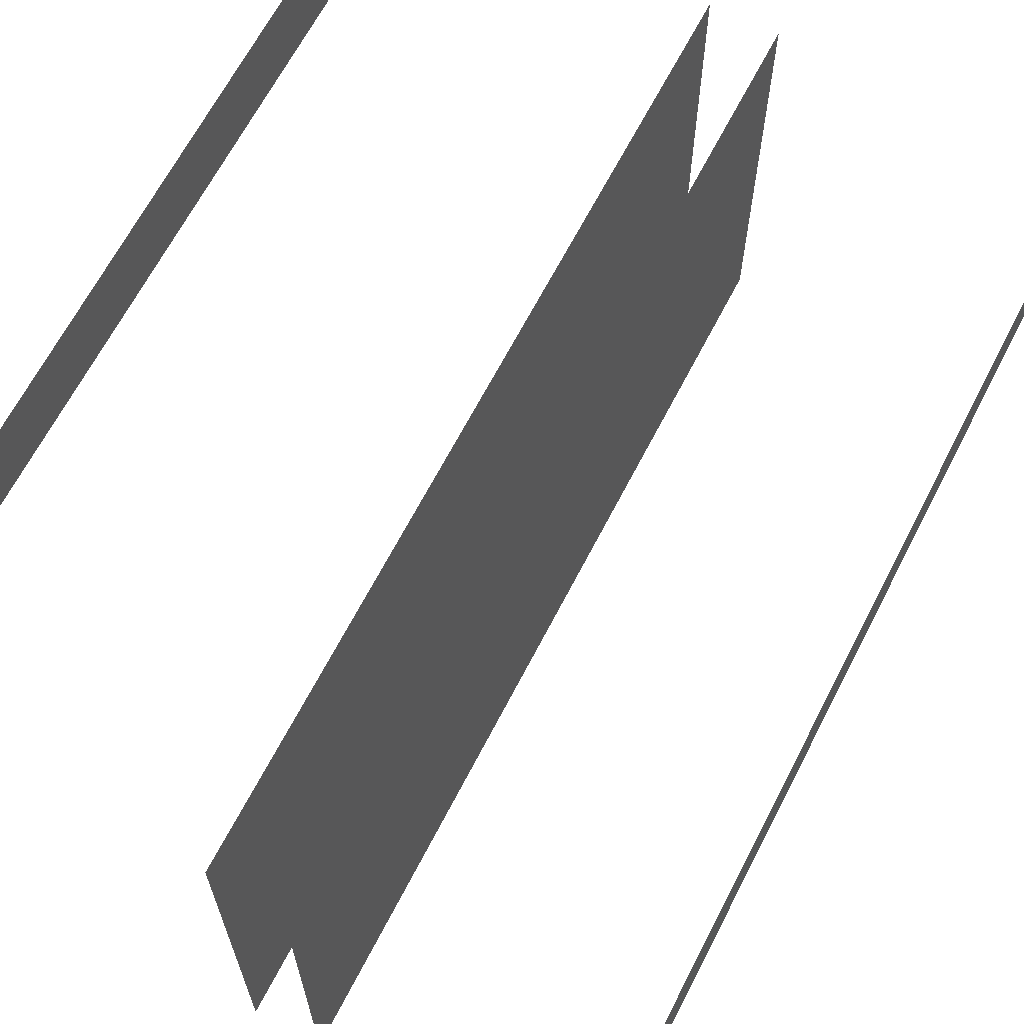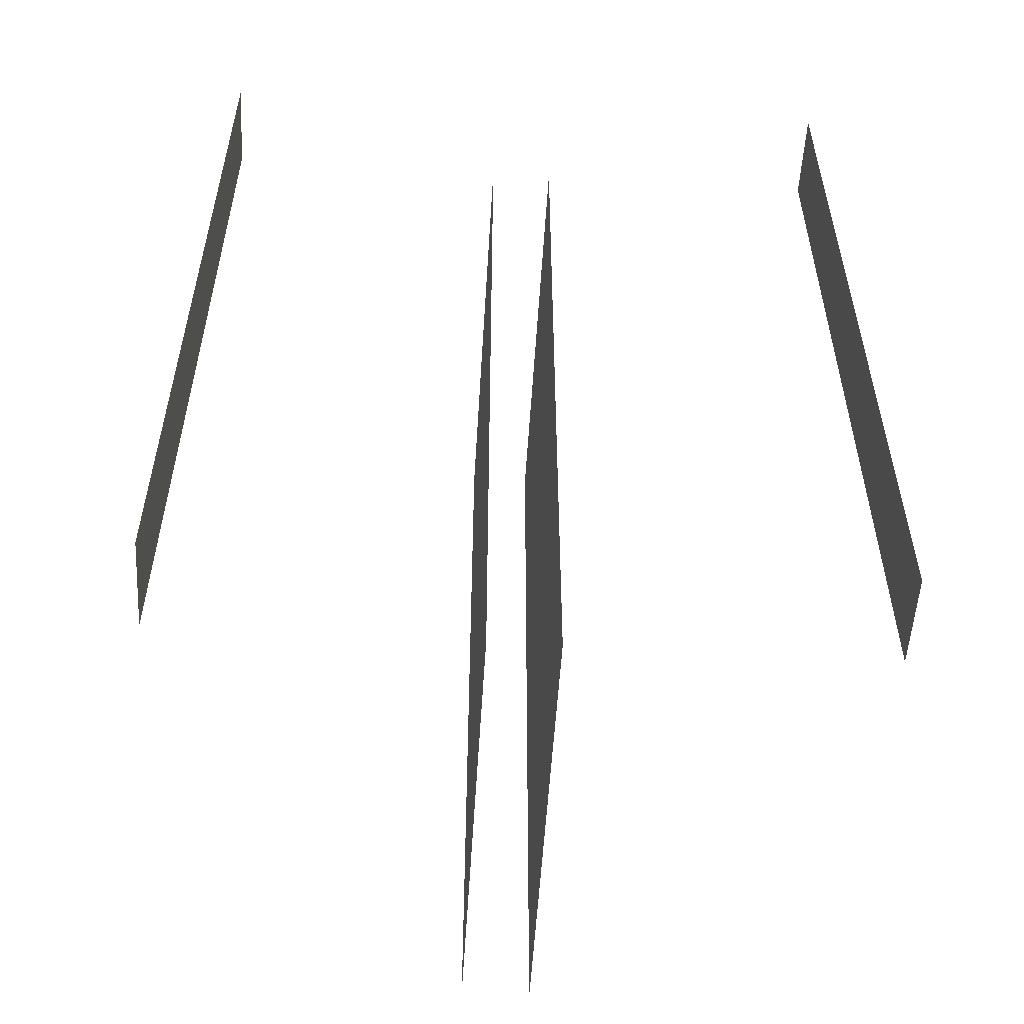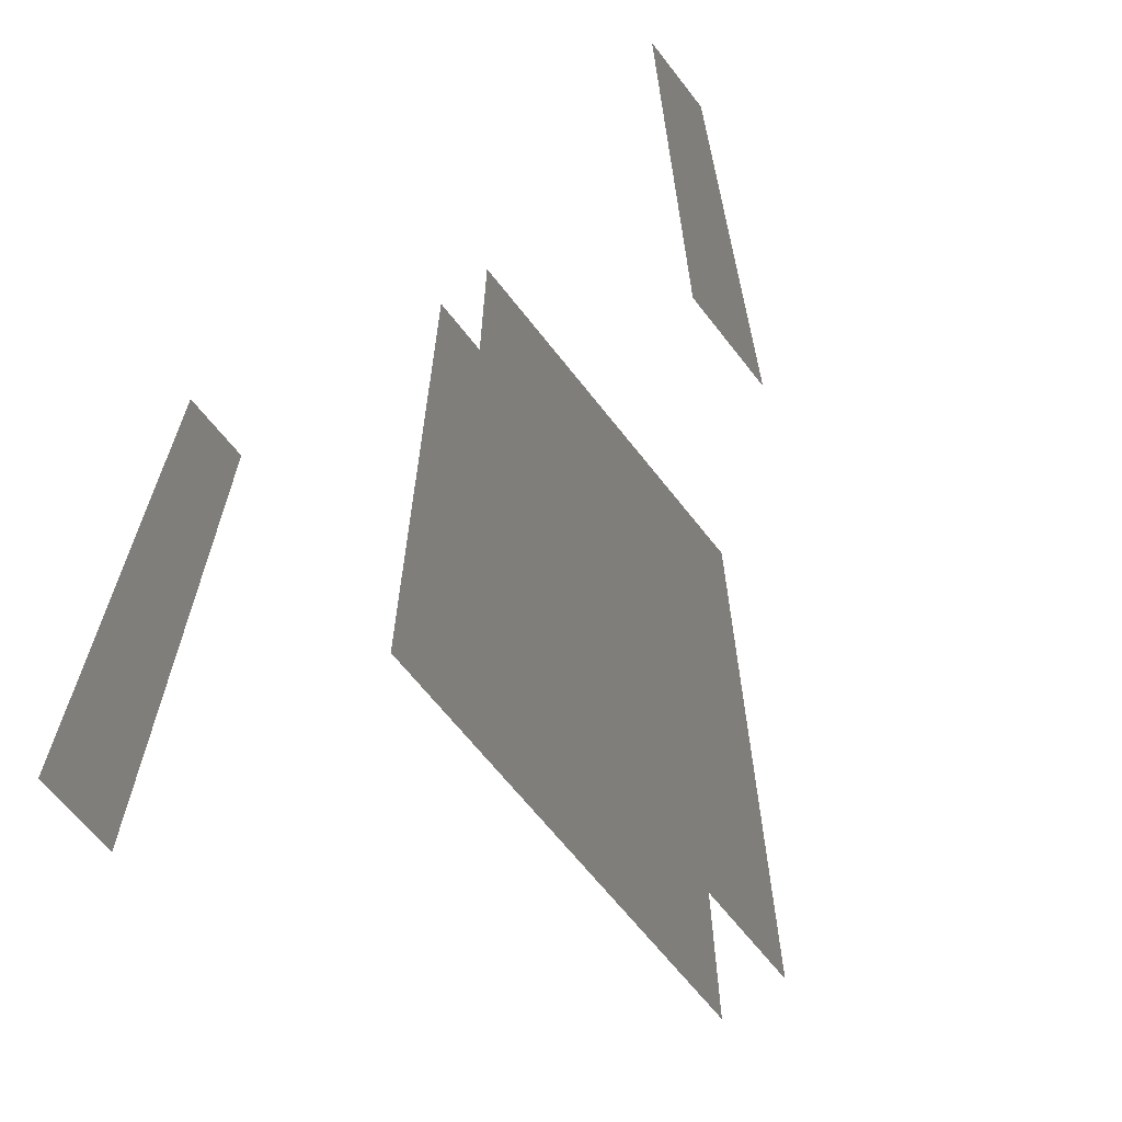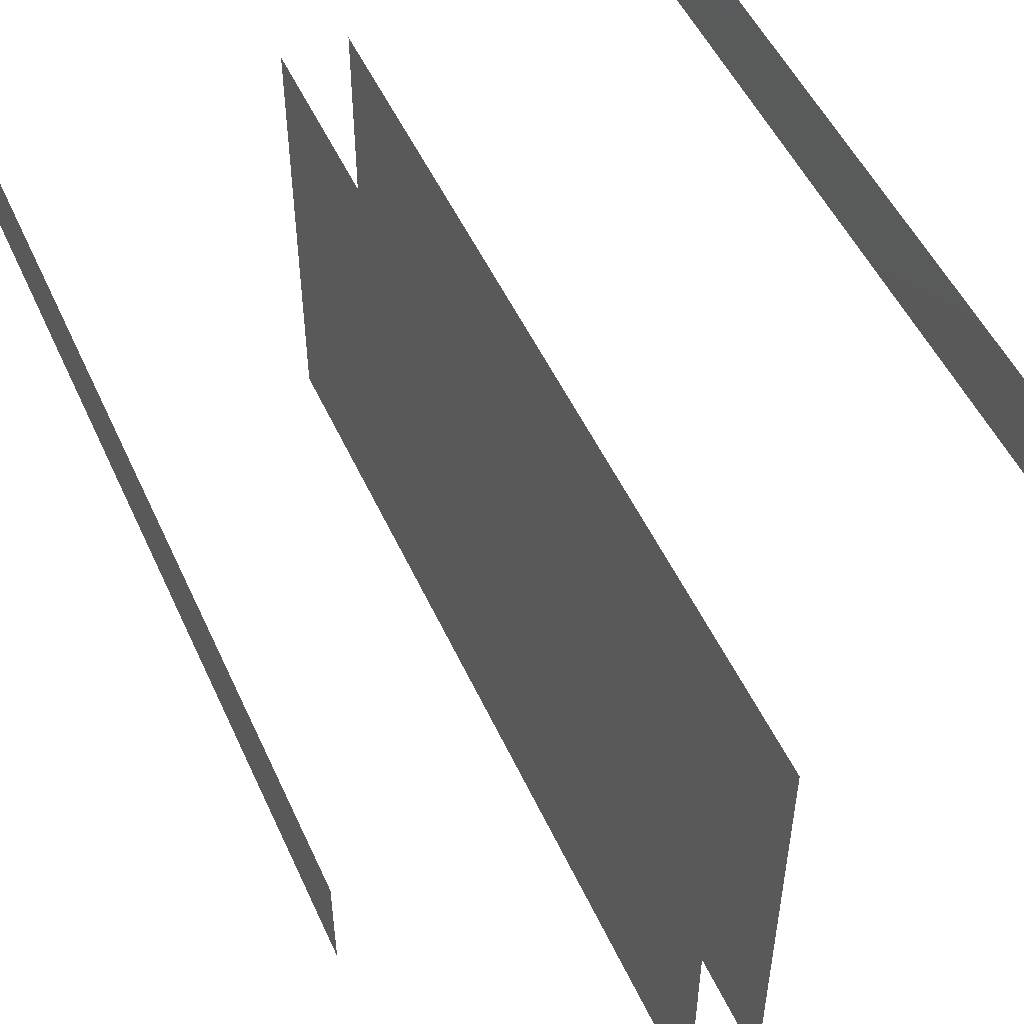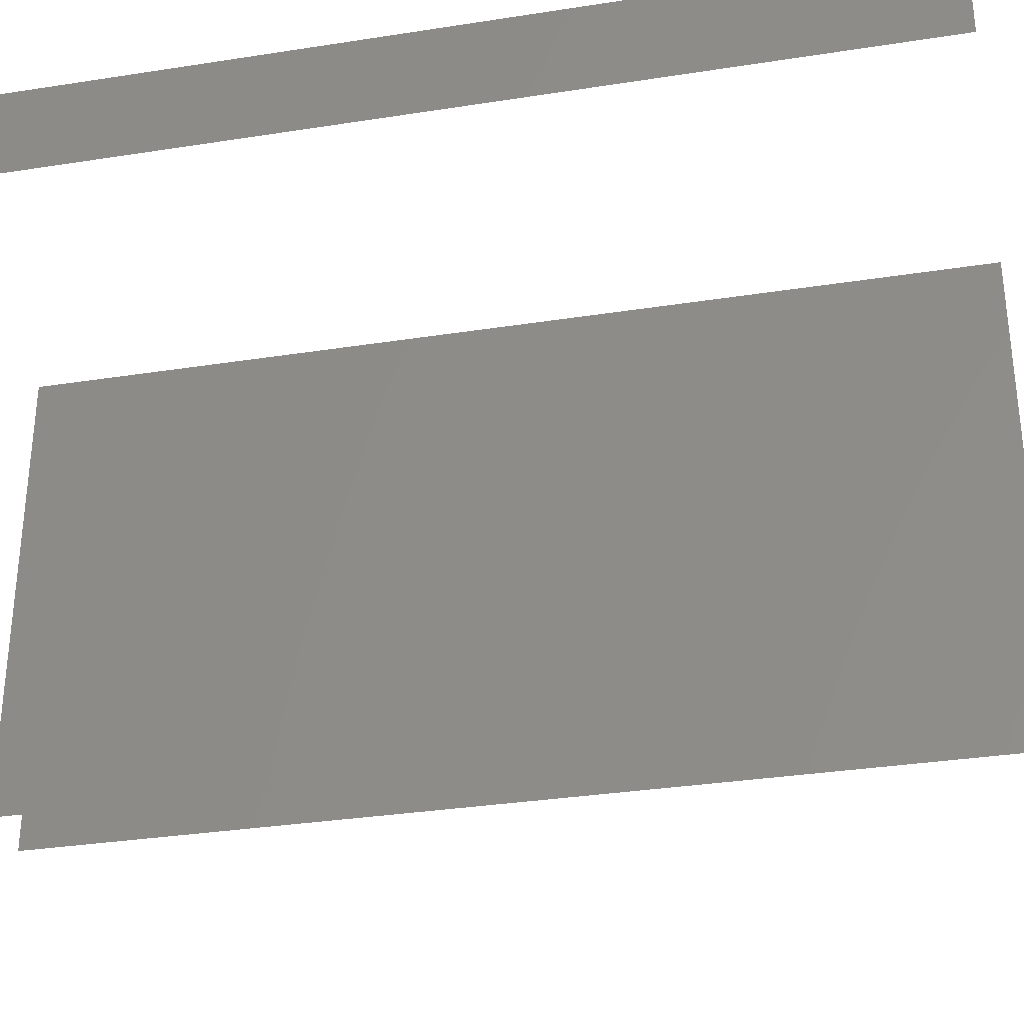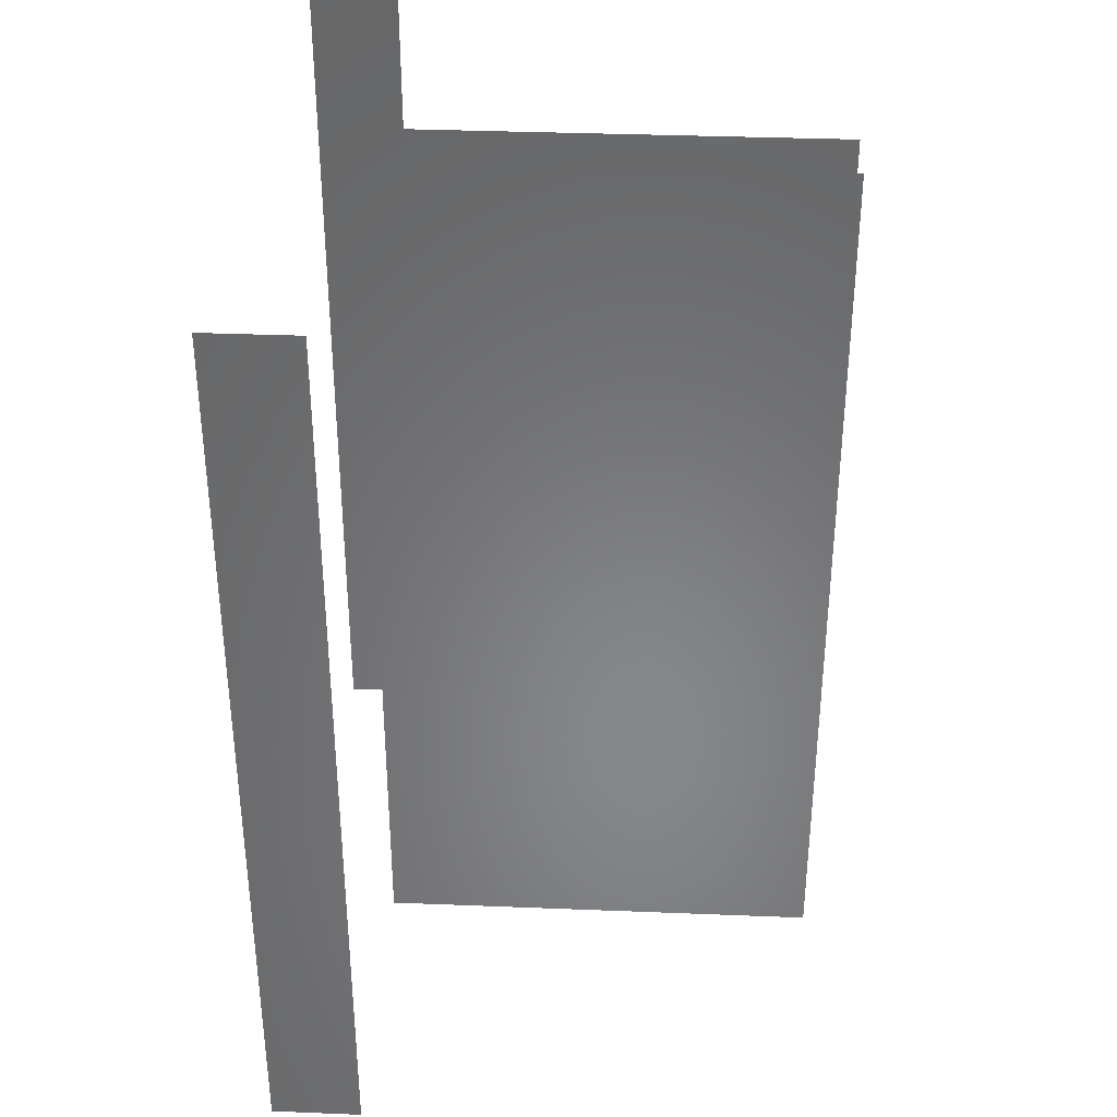
<metadata>
{"format":"stl","ext":"stl","renderer":"f3d","projection":"perspective","resolution":1024,"background":"white","views":[{"elev":66.0,"azim":-152.7,"up":"+Y"},{"elev":-54.4,"azim":176.5,"up":"+Z"},{"elev":-65.8,"azim":-142.0,"up":"+Z"},{"elev":51.3,"azim":155.9,"up":"+Y"},{"elev":-32.5,"azim":102.3,"up":"+Y"},{"elev":35.7,"azim":-87.0,"up":"+Z"}]}
</metadata>
<code>
# stl→obj: 17 verts, 9 faces
v 7.5 0 0
v 7.5 2 0
v 7.5 0 20
v 7.5 2 20
v 0.75 -10 0
v 0.75 -1.5 0
v 0.75 -10 20
v 0.75 0 20
v 0.75 0 0
v -7.5 2 0
v -7.5 0 0
v -7.5 2 20
v -7.5 0 20
v -0.75 0 0
v -0.75 -10 0
v -0.75 0 20
v -0.75 -10 20
f 1 2 3
f 3 2 4
f 5 6 7
f 7 6 8
f 6 9 8
f 10 11 12
f 12 11 13
f 14 15 16
f 16 15 17

</code>
